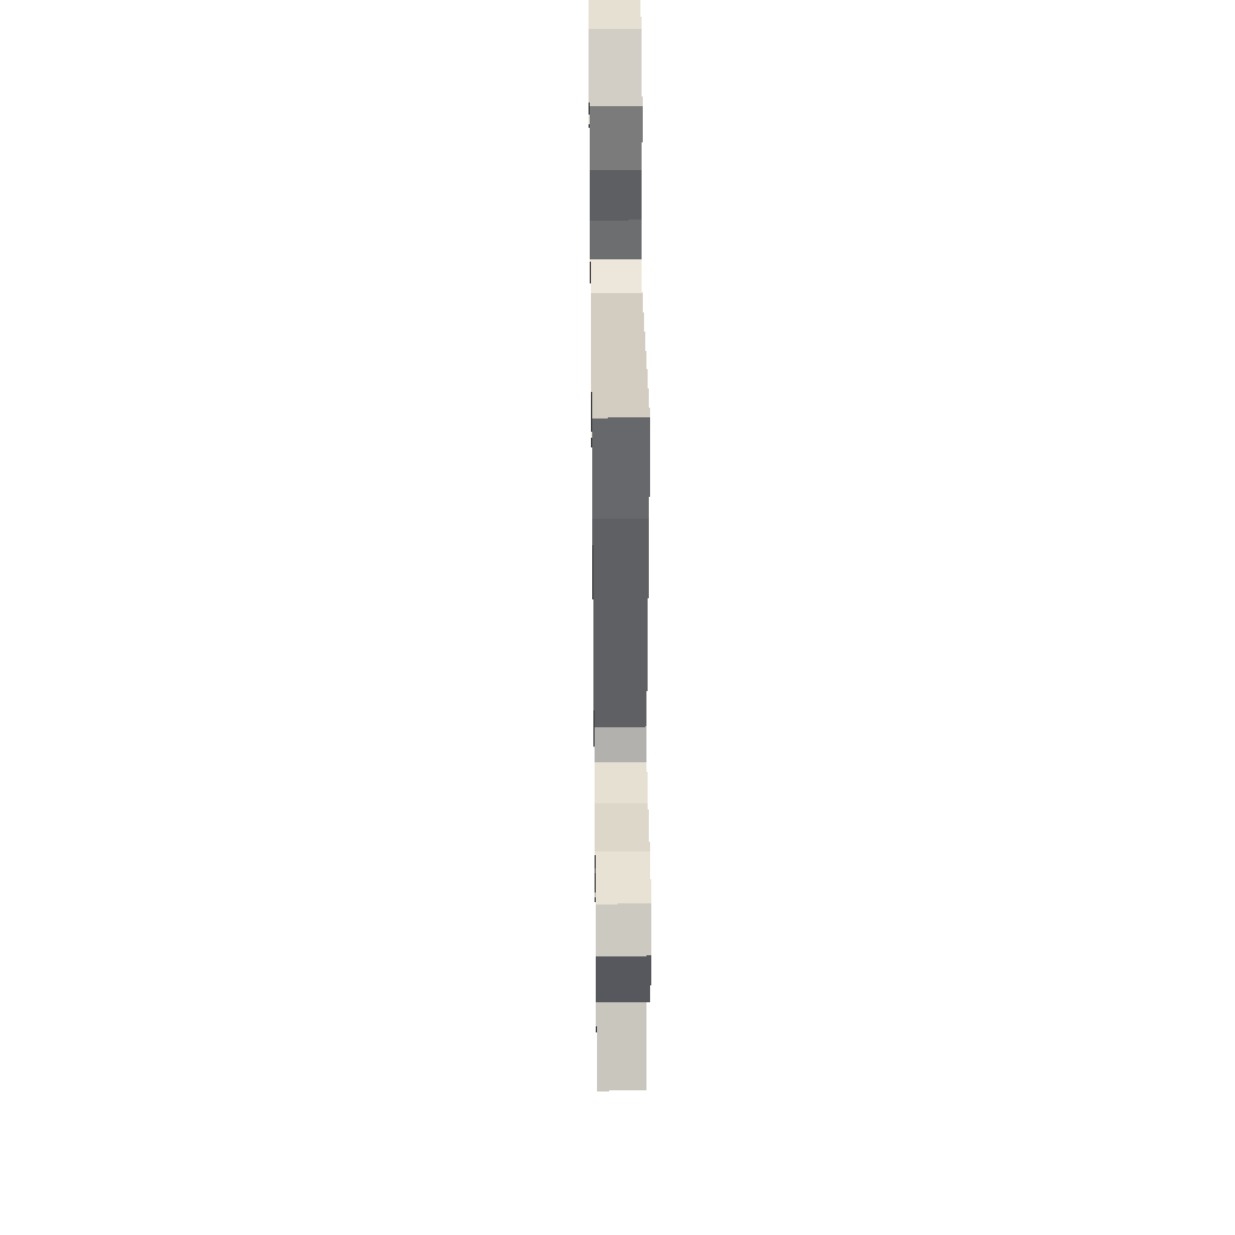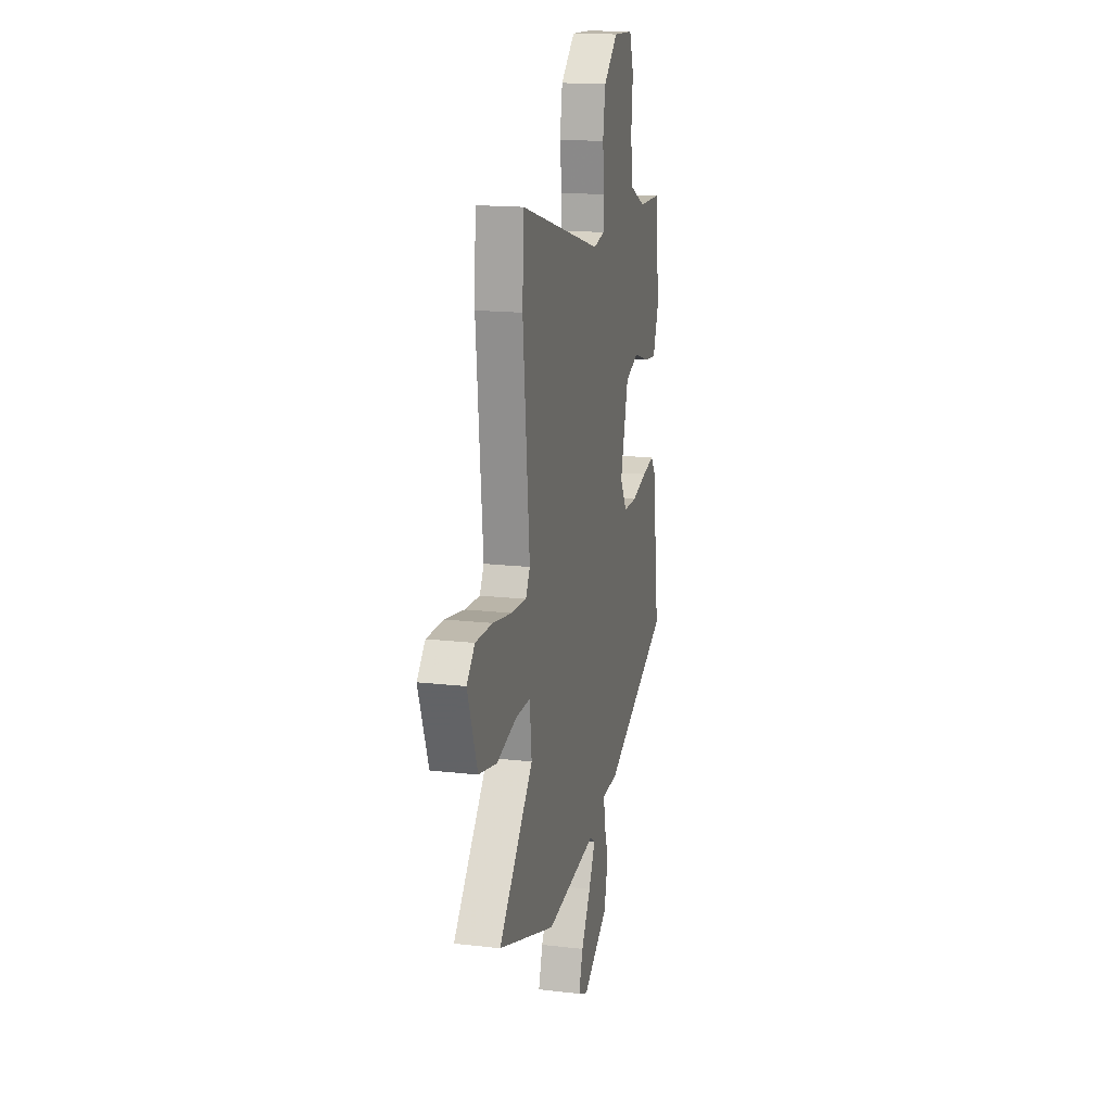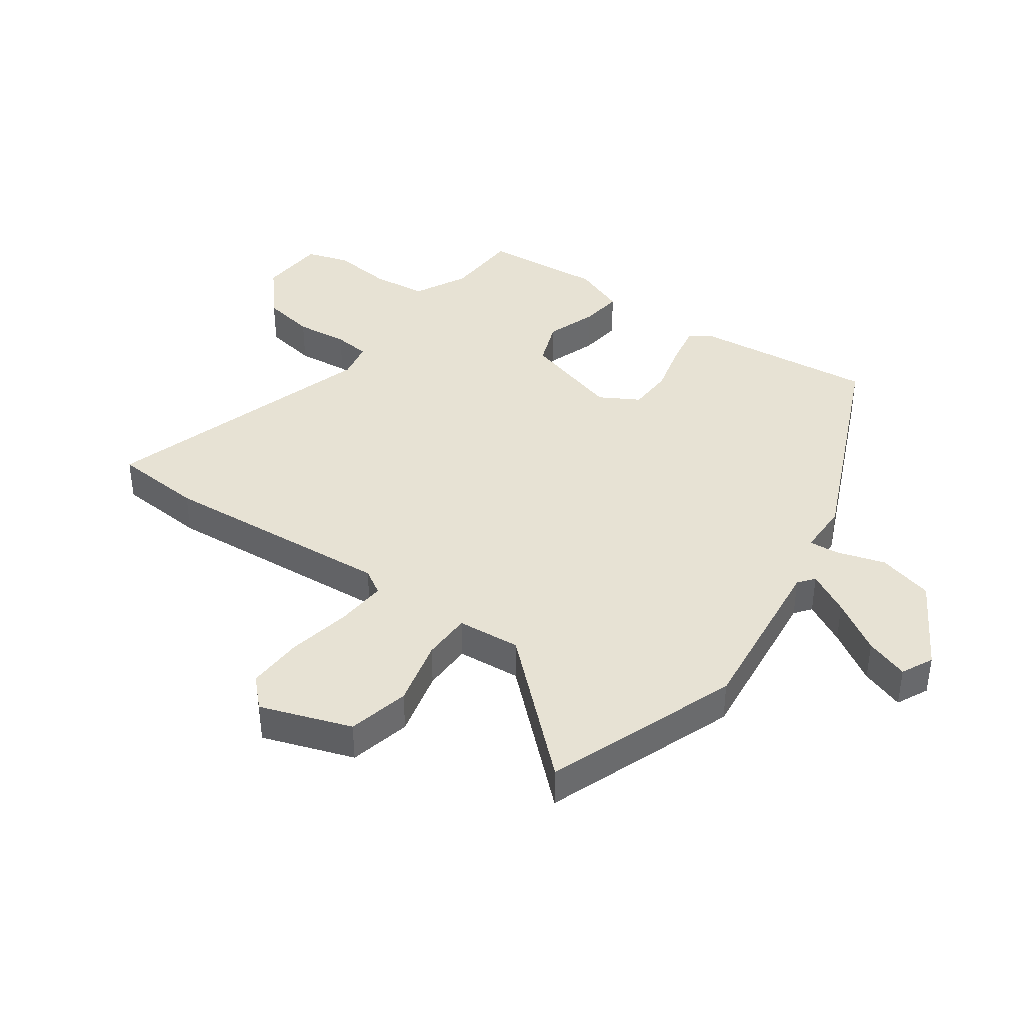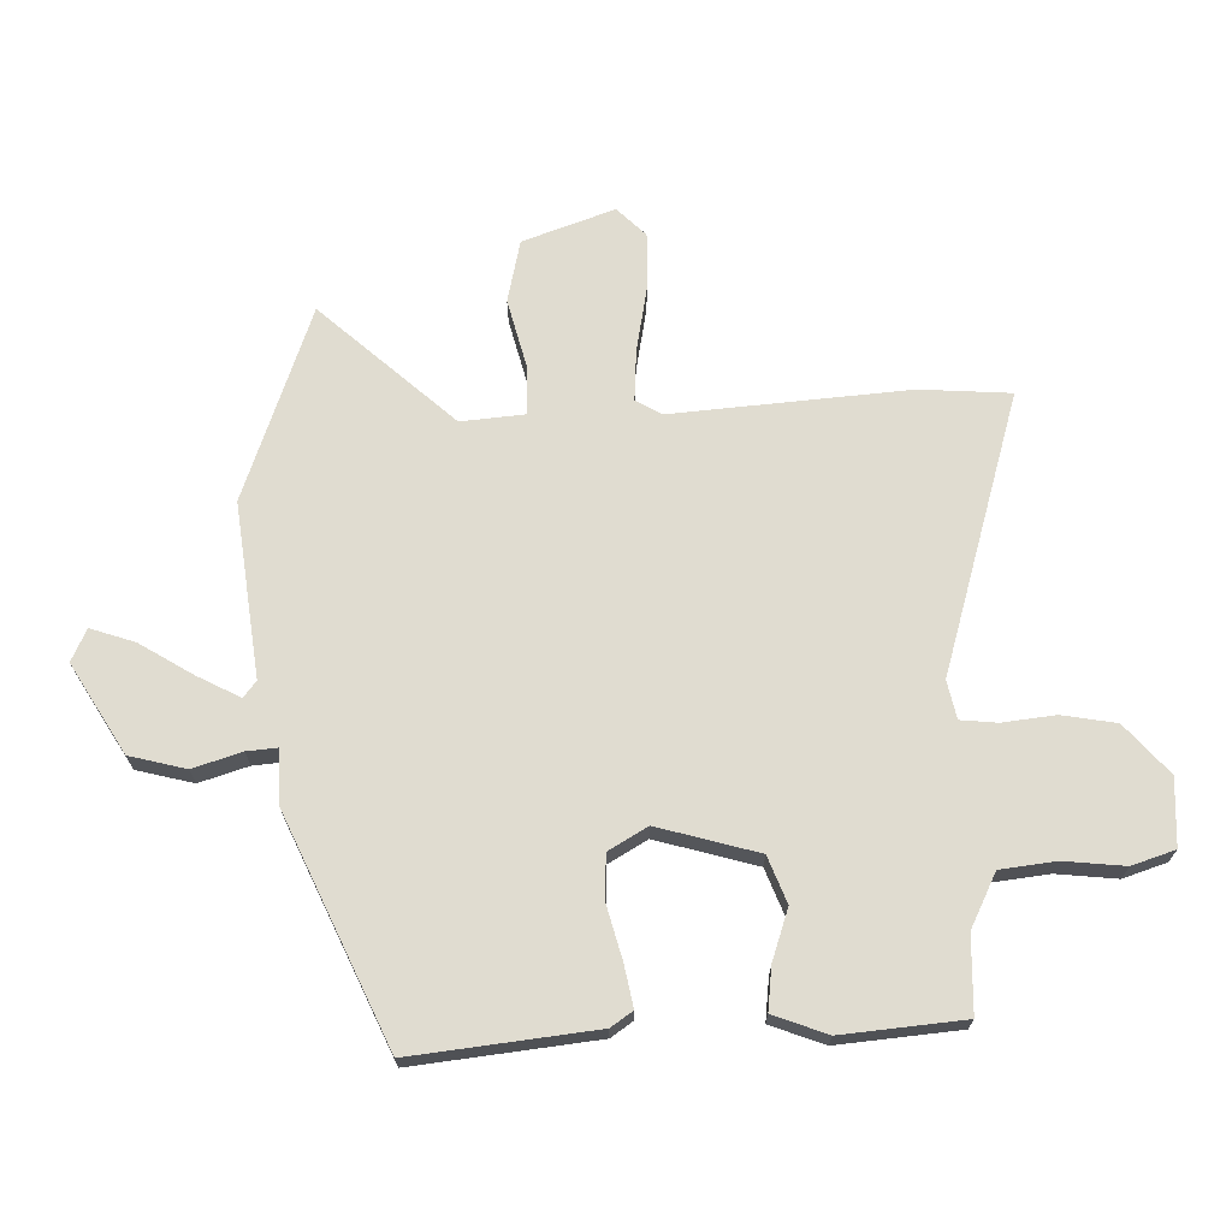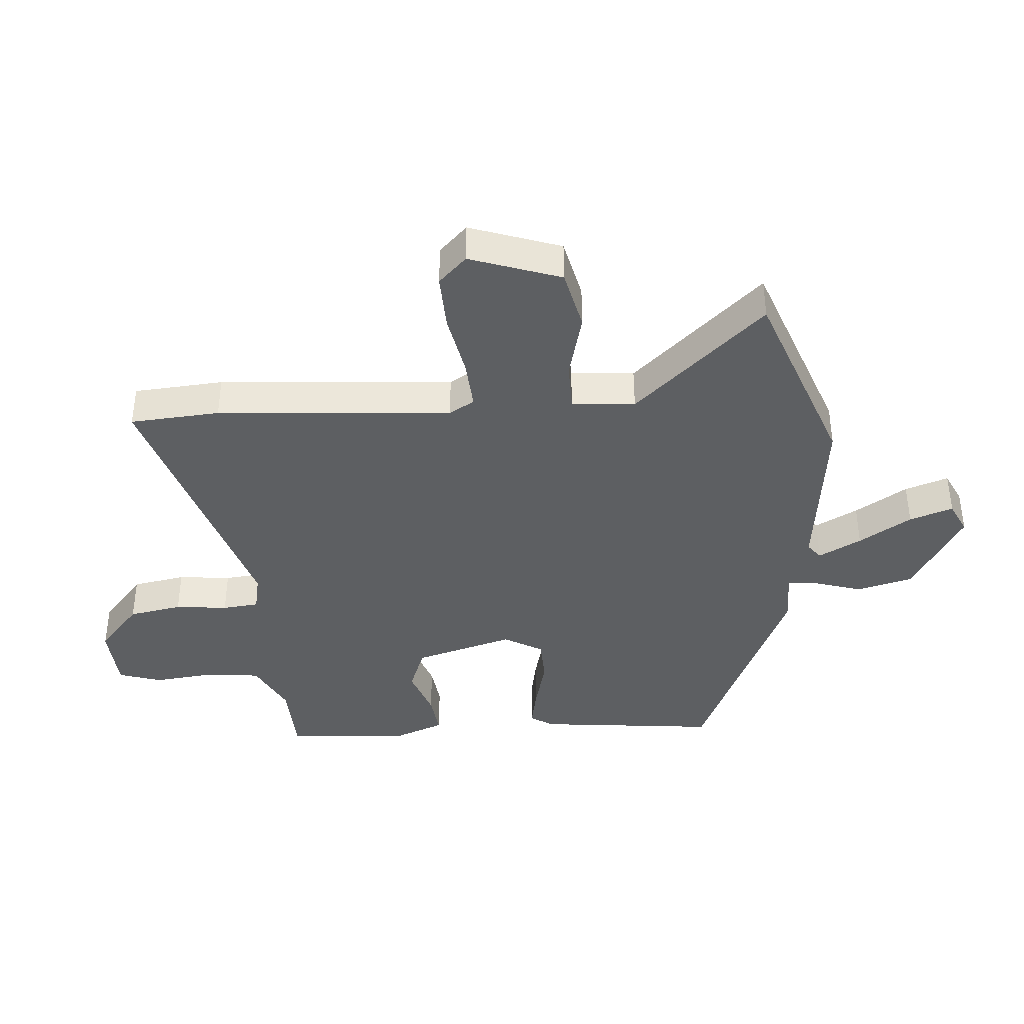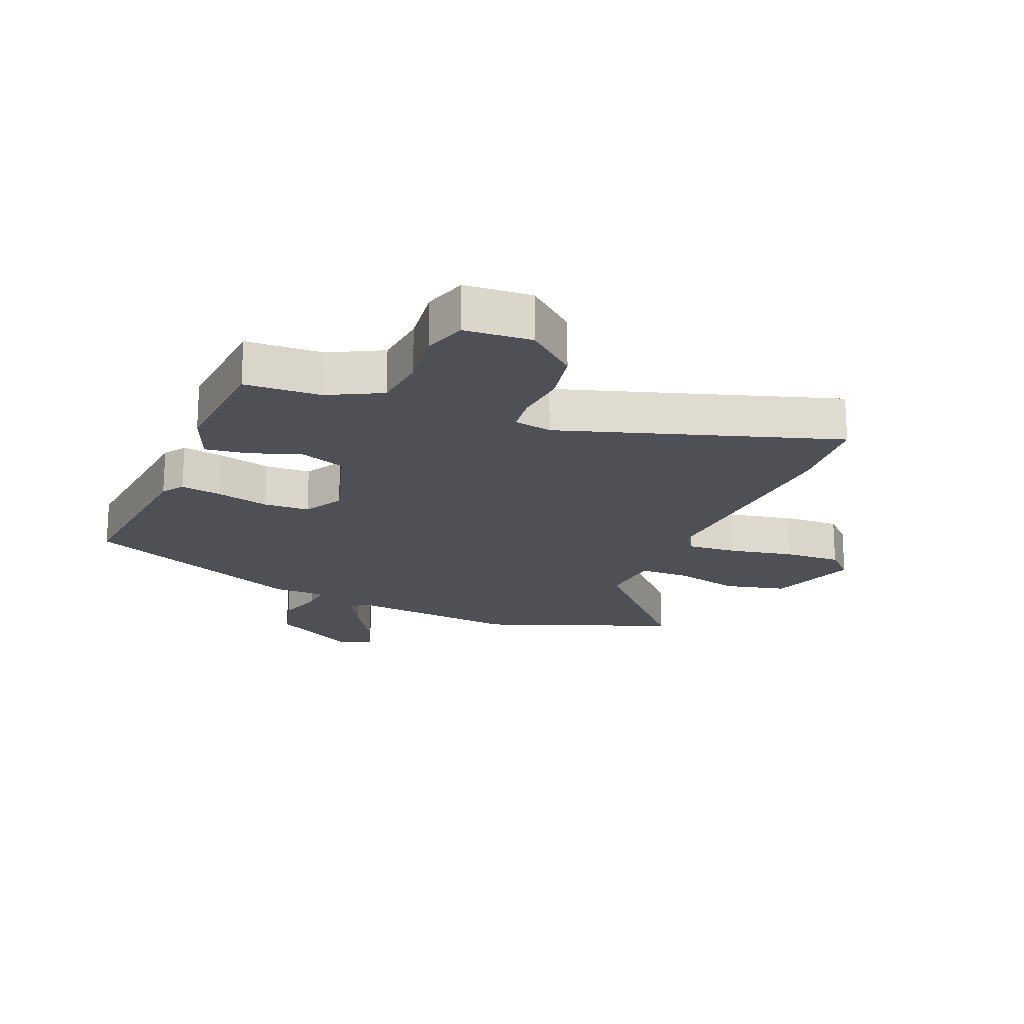
<metadata>
{"format":"obj","ext":"obj","renderer":"f3d","projection":"perspective","resolution":1024,"background":"white","views":[{"elev":40.6,"azim":89.3,"up":"+Z"},{"elev":16.3,"azim":103.5,"up":"+Z"},{"elev":39.9,"azim":126.8,"up":"+Y"},{"elev":69.5,"azim":-90.7,"up":"+Y"},{"elev":-39.5,"azim":95.5,"up":"+Y"},{"elev":-19.3,"azim":-20.7,"up":"+Y"}]}
</metadata>
<code>
v 0.649 0.07 -0.449
v 0.331 0.07 -0.558
v 0.048 0.07 -0.519
v 0.021 0.07 -0.539
v 0.057 0.07 -0.61
v 0.109 0.07 -0.697
v 0.132 0.07 -0.769
v 0.079 0.07 -0.793
v -0.064 0.07 -0.704
v -0.086 0.07 -0.612
v -0.06 0.07 -0.533
v -0.055 0.07 -0.484
v -0.142 0.07 -0.481
v -0.507 0.07 -0.31
v -0.469 0.07 -0.013
v -0.444 0.07 0.022
v -0.376 0.07 0.008
v -0.291 0.07 -0.016
v -0.216 0.07 -0.015
v -0.178 0.07 0.048
v -0.222 0.07 0.212
v -0.297 0.07 0.242
v -0.381 0.07 0.215
v -0.451 0.07 0.208
v -0.483 0.07 0.296
v -0.462 0.07 0.494
v -0.337 0.07 0.496
v -0.249 0.07 0.538
v -0.237 0.07 0.628
v -0.246 0.07 0.727
v -0.222 0.07 0.797
v -0.112 0.07 0.801
v -0.033 0.07 0.73
v -0.019 0.07 0.642
v -0.03 0.07 0.556
v -0.025 0.07 0.496
v 0.037 0.07 0.482
v 0.494 0.07 0.611
v 0.502 0.07 0.463
v 0.465 0.07 0.078
v 0.489 0.07 0.036
v 0.572 0.07 0.04
v 0.678 0.07 0.058
v 0.771 0.07 0.059
v 0.816 0.07 0.012
v 0.761 0.07 -0.136
v 0.659 0.07 -0.157
v 0.549 0.07 -0.127
v 0.468 0.07 -0.126
v 0.457 0.07 -0.23
v 0.649 0 -0.449
v 0.331 0 -0.558
v 0.048 0 -0.519
v 0.021 0 -0.539
v 0.057 0 -0.61
v 0.109 0 -0.697
v 0.132 0 -0.769
v 0.079 0 -0.793
v -0.064 0 -0.704
v -0.086 0 -0.612
v -0.06 0 -0.533
v -0.055 0 -0.484
v -0.142 0 -0.481
v -0.507 0 -0.31
v -0.469 0 -0.013
v -0.444 0 0.022
v -0.376 0 0.008
v -0.291 0 -0.016
v -0.216 0 -0.015
v -0.178 0 0.048
v -0.222 0 0.212
v -0.297 0 0.242
v -0.381 0 0.215
v -0.451 0 0.208
v -0.483 0 0.296
v -0.462 0 0.494
v -0.337 0 0.496
v -0.249 0 0.538
v -0.237 0 0.628
v -0.246 0 0.727
v -0.222 0 0.797
v -0.112 0 0.801
v -0.033 0 0.73
v -0.019 0 0.642
v -0.03 0 0.556
v -0.025 0 0.496
v 0.037 0 0.482
v 0.494 0 0.611
v 0.502 0 0.463
v 0.465 0 0.078
v 0.489 0 0.036
v 0.572 0 0.04
v 0.678 0 0.058
v 0.771 0 0.059
v 0.816 0 0.012
v 0.761 0 -0.136
v 0.659 0 -0.157
v 0.549 0 -0.127
v 0.468 0 -0.126
v 0.457 0 -0.23
f 45 46 47 48
f 45 48 49
f 42 43 44 45
f 41 42 45 49
f 40 41 49
f 37 38 39 40
f 36 37 40 49
f 32 33 34 35
f 32 35 36
f 29 30 31 32
f 28 29 32 36
f 27 28 36 49
f 22 23 24 25
f 22 25 26 27
f 15 16 17 18
f 13 14 15 18
f 12 13 18 19
f 8 9 10 11
f 8 11 12
f 5 6 7 8
f 4 5 8 12
f 3 4 12 19
f 50 1 2 3
f 21 22 27
f 21 27 49 50
f 50 3 19 20
f 20 21 50
f 98 97 96 95
f 99 98 95
f 95 94 93 92
f 99 95 92 91
f 99 91 90
f 90 89 88 87
f 99 90 87 86
f 85 84 83 82
f 86 85 82
f 82 81 80 79
f 86 82 79 78
f 99 86 78 77
f 75 74 73 72
f 77 76 75 72
f 68 67 66 65
f 68 65 64 63
f 69 68 63 62
f 61 60 59 58
f 62 61 58
f 58 57 56 55
f 62 58 55 54
f 69 62 54 53
f 53 52 51 100
f 77 72 71
f 100 99 77 71
f 70 69 53 100
f 100 71 70
f 1 51 52 2
f 2 52 53 3
f 3 53 54 4
f 4 54 55 5
f 5 55 56 6
f 6 56 57 7
f 7 57 58 8
f 8 58 59 9
f 9 59 60 10
f 10 60 61 11
f 11 61 62 12
f 12 62 63 13
f 13 63 64 14
f 14 64 65 15
f 15 65 66 16
f 16 66 67 17
f 17 67 68 18
f 18 68 69 19
f 19 69 70 20
f 20 70 71 21
f 21 71 72 22
f 22 72 73 23
f 23 73 74 24
f 24 74 75 25
f 25 75 76 26
f 26 76 77 27
f 27 77 78 28
f 28 78 79 29
f 29 79 80 30
f 30 80 81 31
f 31 81 82 32
f 32 82 83 33
f 33 83 84 34
f 34 84 85 35
f 35 85 86 36
f 36 86 87 37
f 37 87 88 38
f 38 88 89 39
f 39 89 90 40
f 40 90 91 41
f 41 91 92 42
f 42 92 93 43
f 43 93 94 44
f 44 94 95 45
f 45 95 96 46
f 46 96 97 47
f 47 97 98 48
f 48 98 99 49
f 49 99 100 50
f 50 100 51 1

</code>
